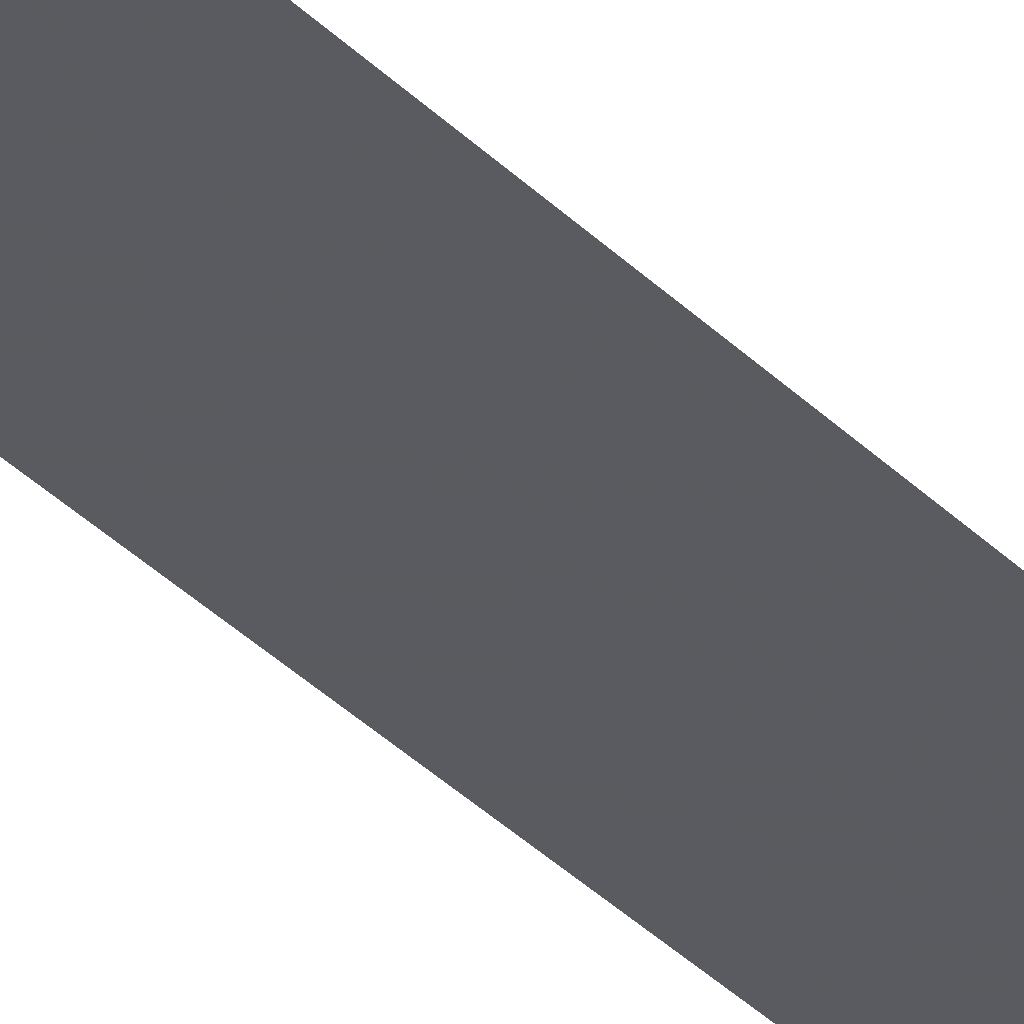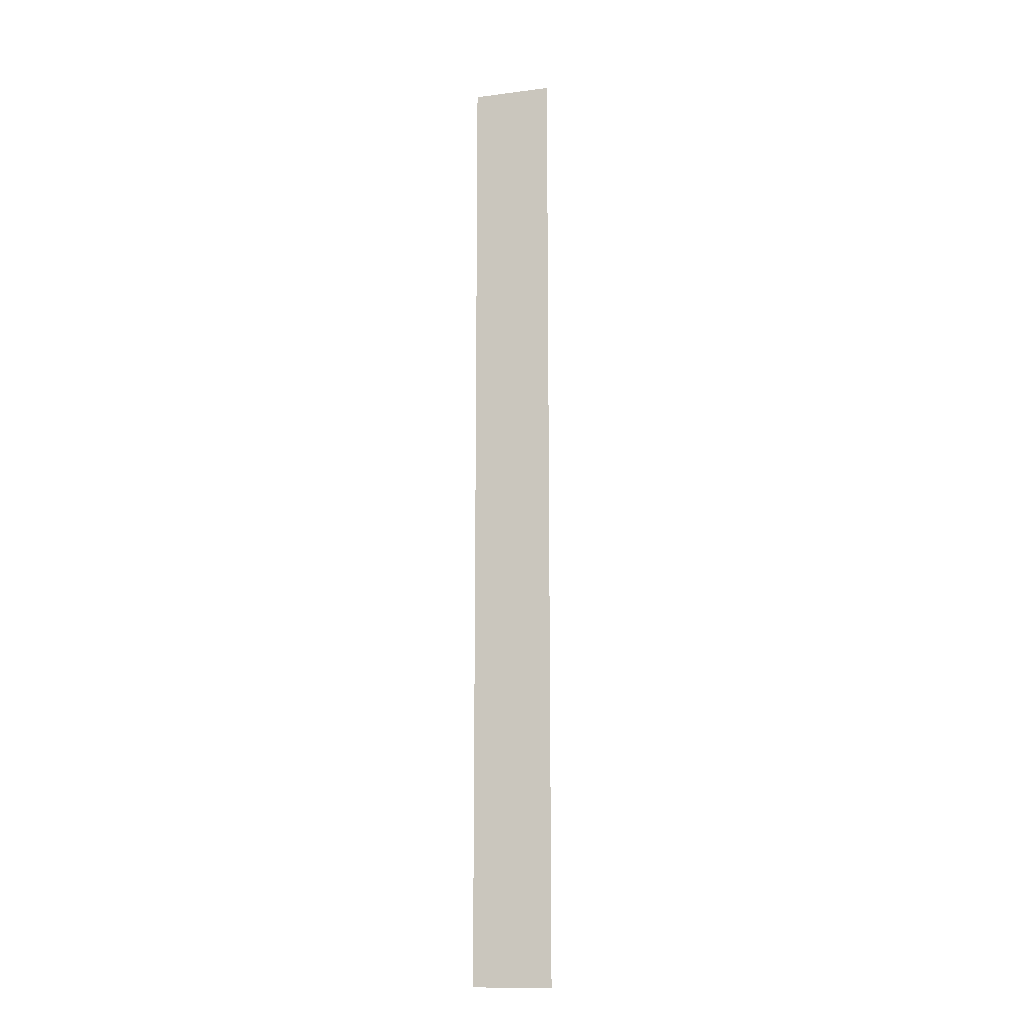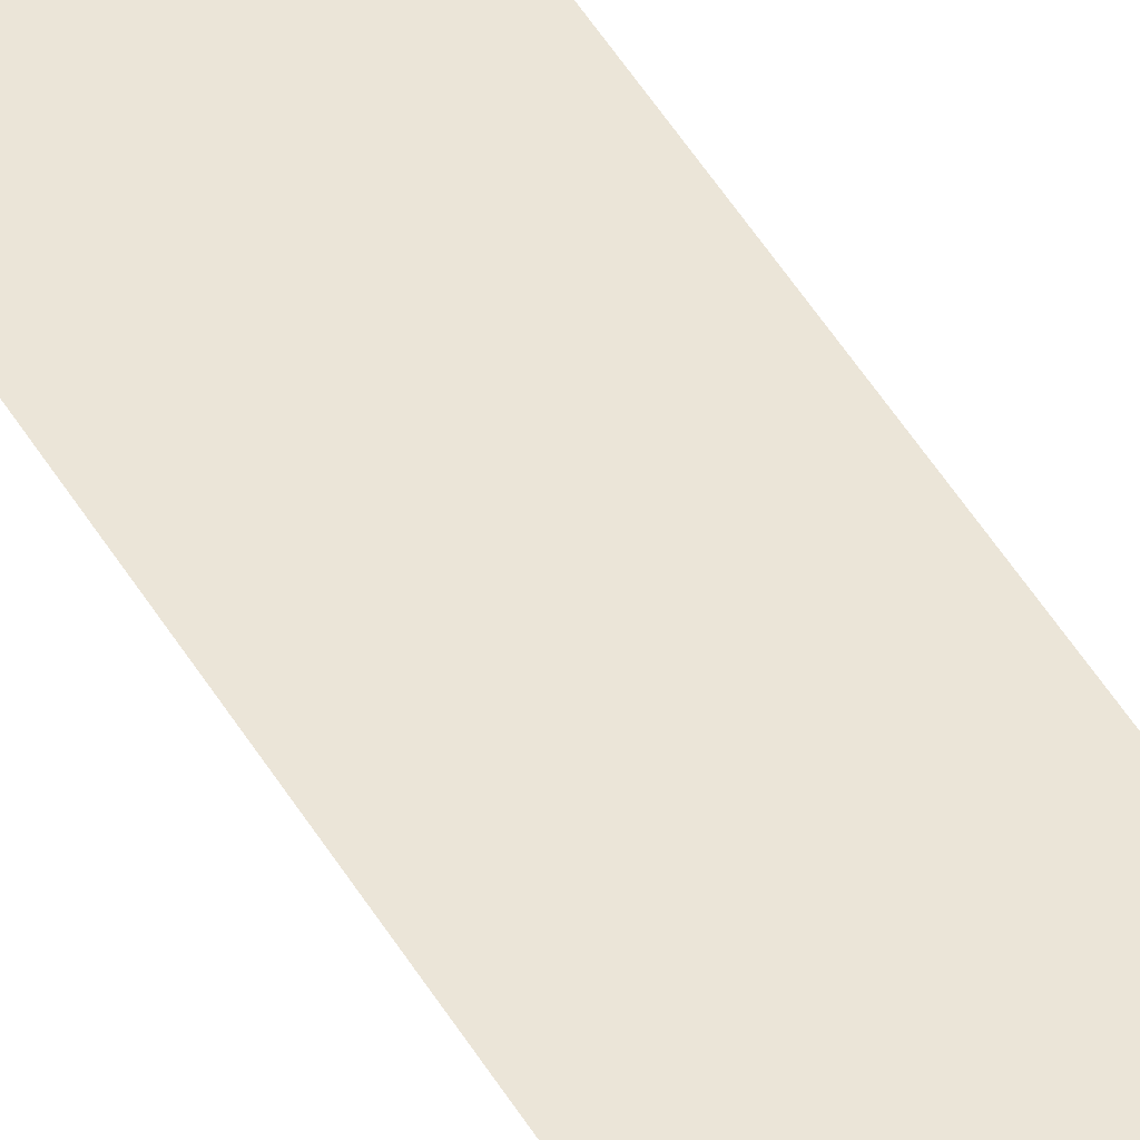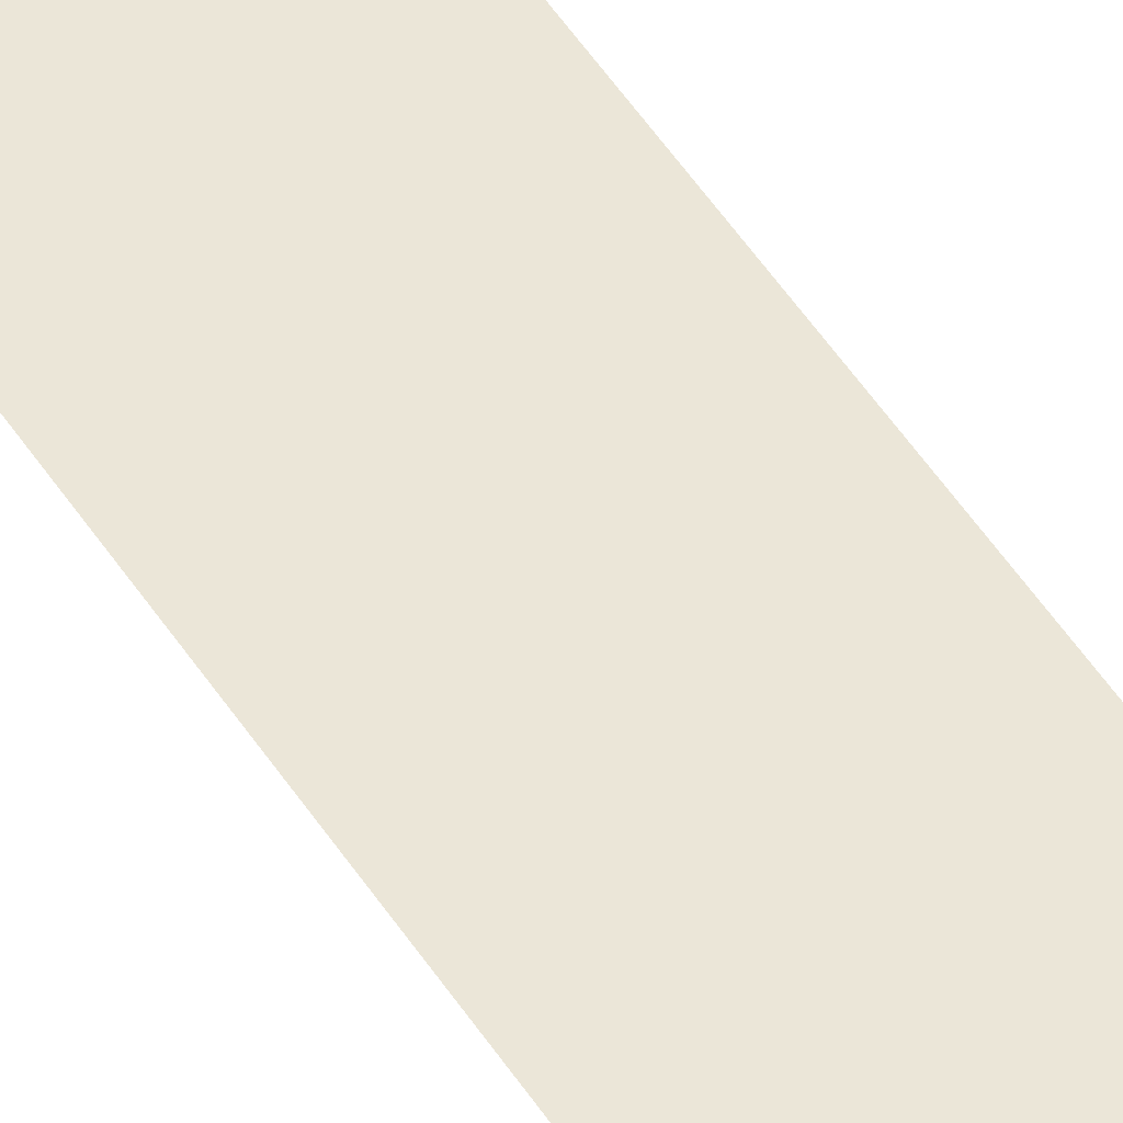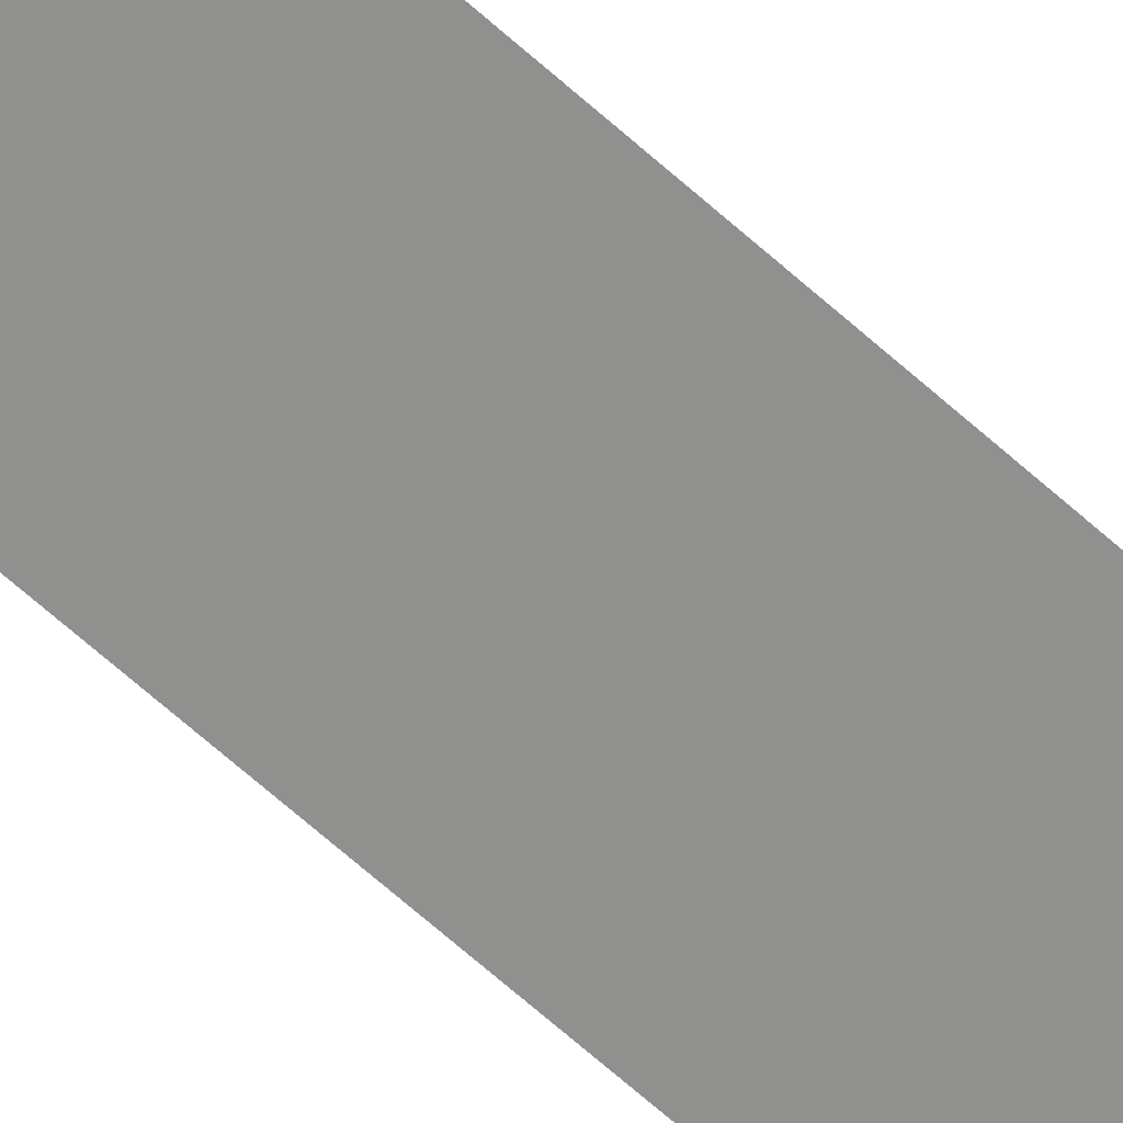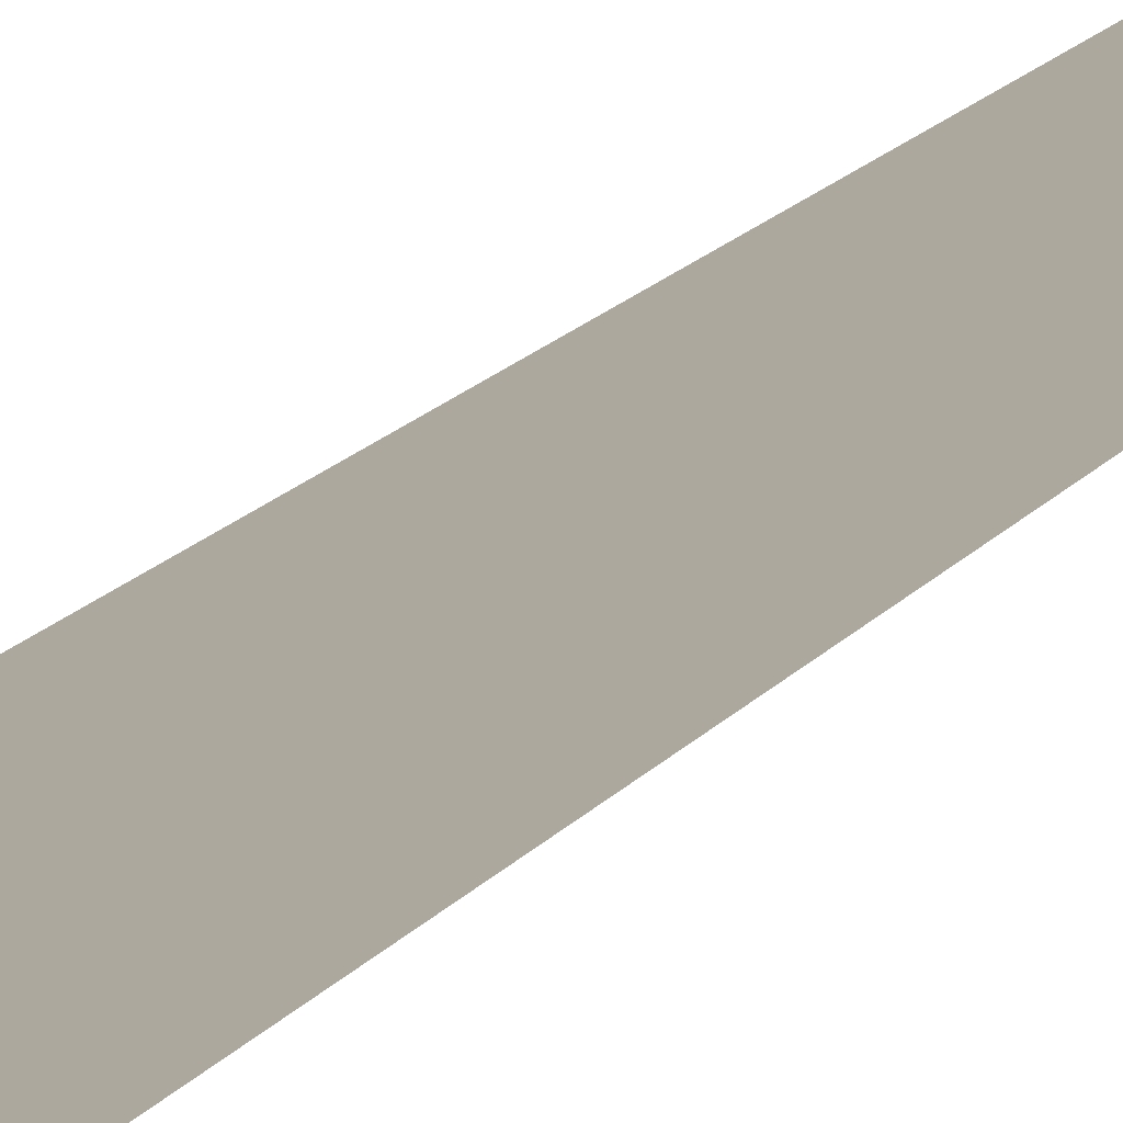
<metadata>
{"format":"obj","ext":"obj","renderer":"f3d","projection":"perspective","resolution":1024,"background":"white","views":[{"elev":-33.5,"azim":-143.8,"up":"+Z"},{"elev":-14.1,"azim":15.9,"up":"+Y"},{"elev":45.9,"azim":151.7,"up":"+Z"},{"elev":46.3,"azim":-30.0,"up":"+Z"},{"elev":-65.6,"azim":-132.2,"up":"+Z"},{"elev":8.7,"azim":-166.2,"up":"+Z"}]}
</metadata>
<code>
v 4506 -35.2 -1446
v 4499 -35.2 -1446
v 4499 41.6 -1446
v 4506 -35.2 -1446
v 4499 41.6 -1446
v 4506 41.6 -1446
f 1 2 3
f 4 5 6

</code>
